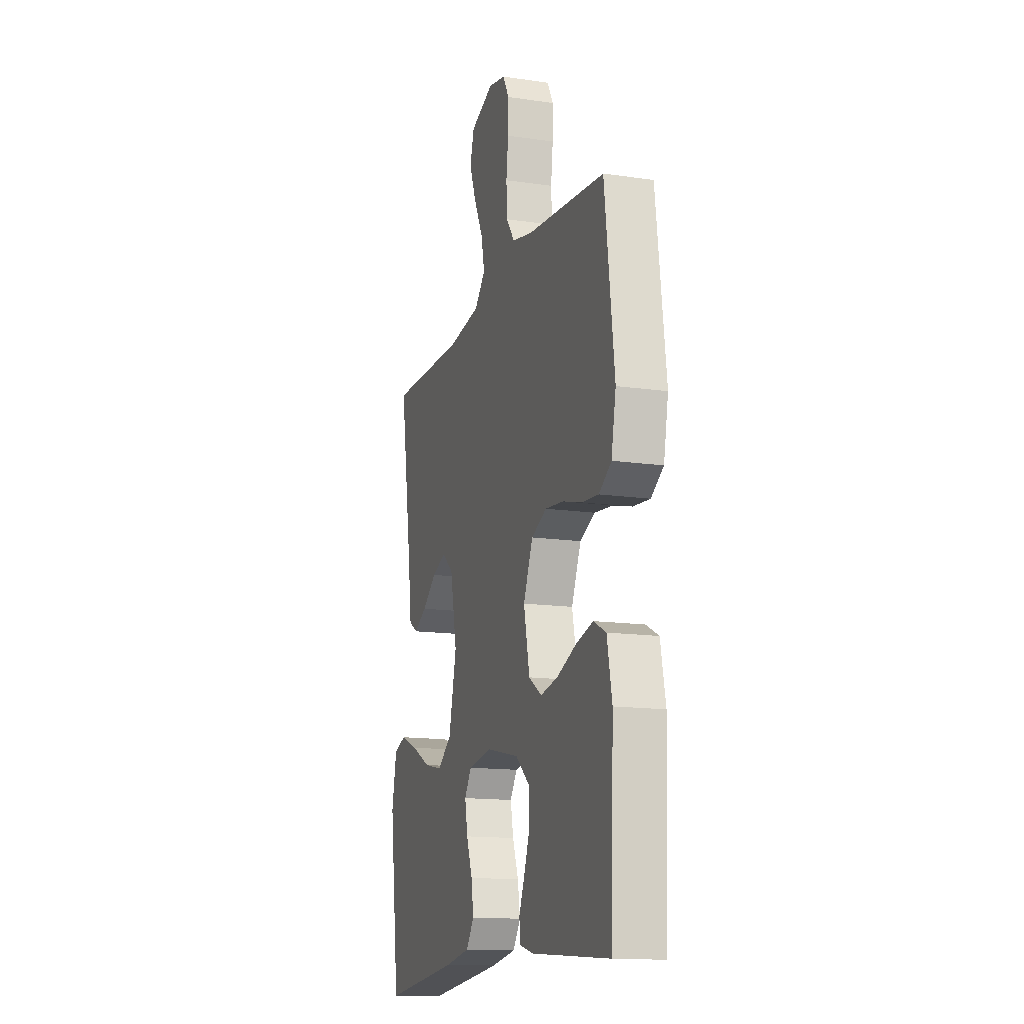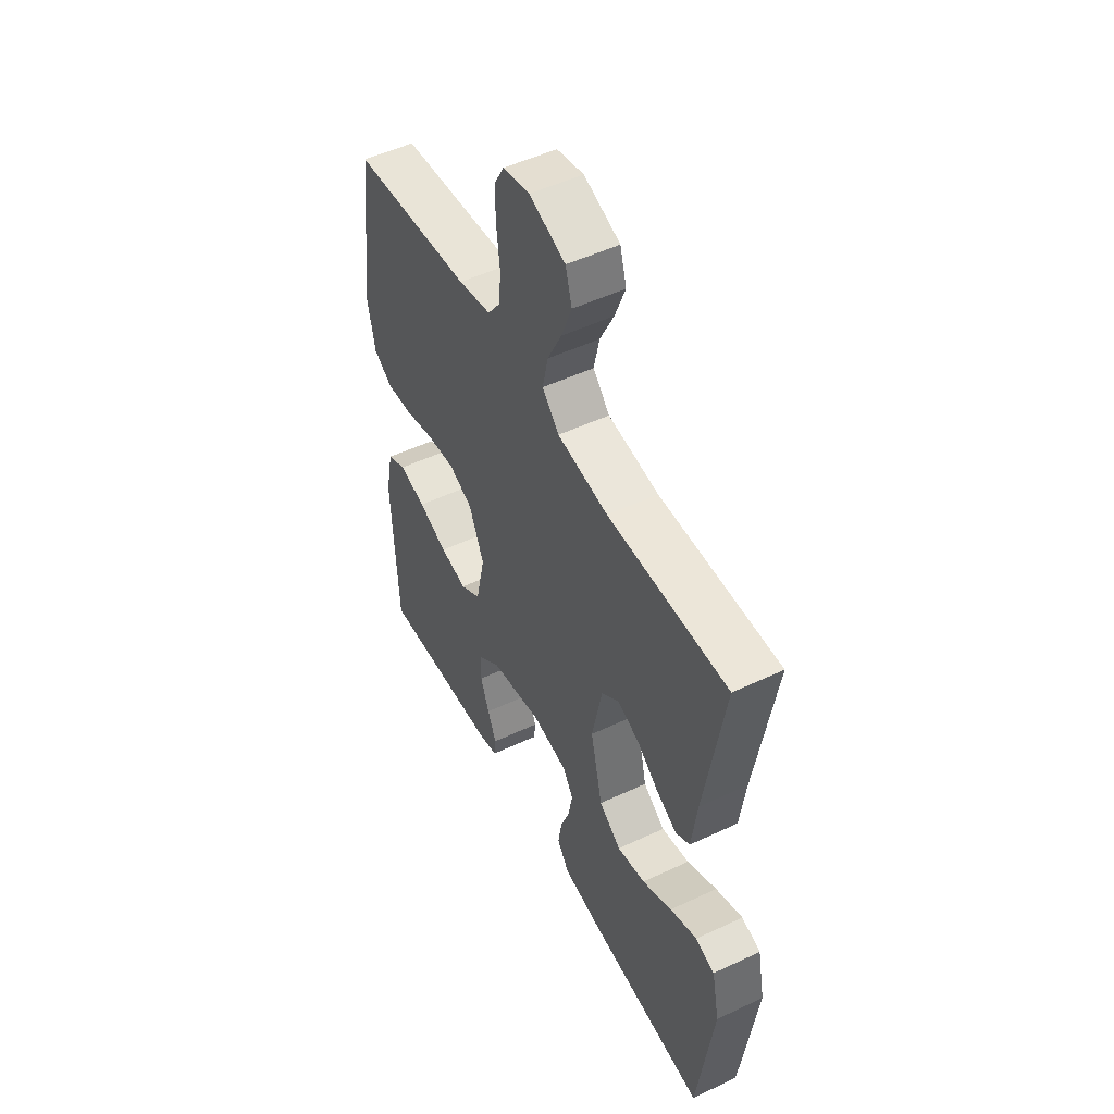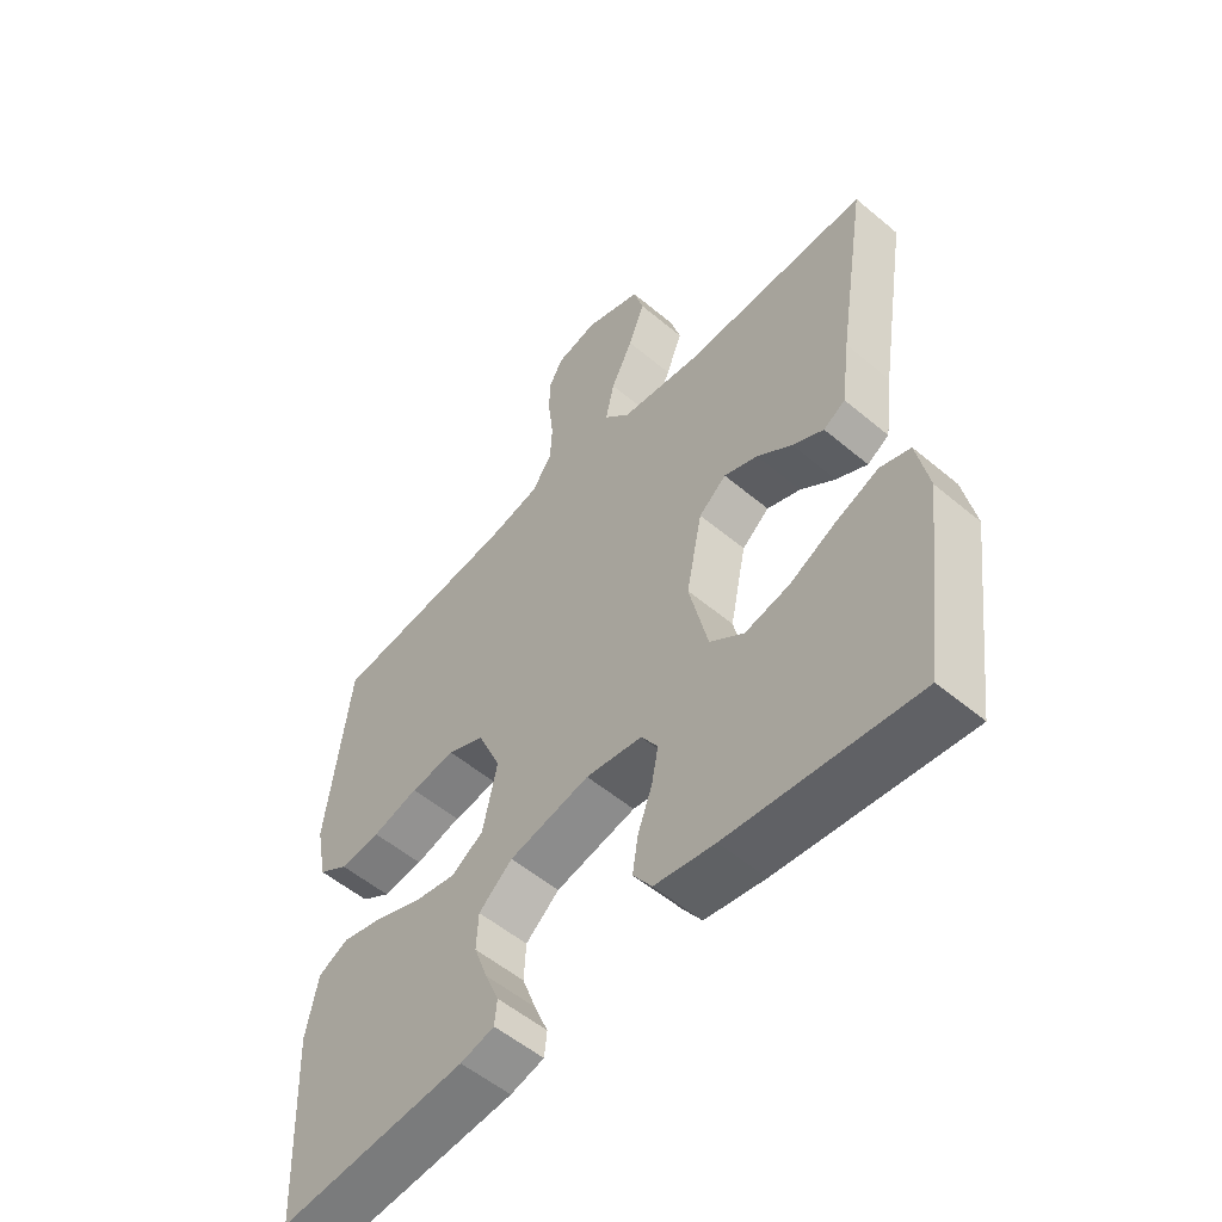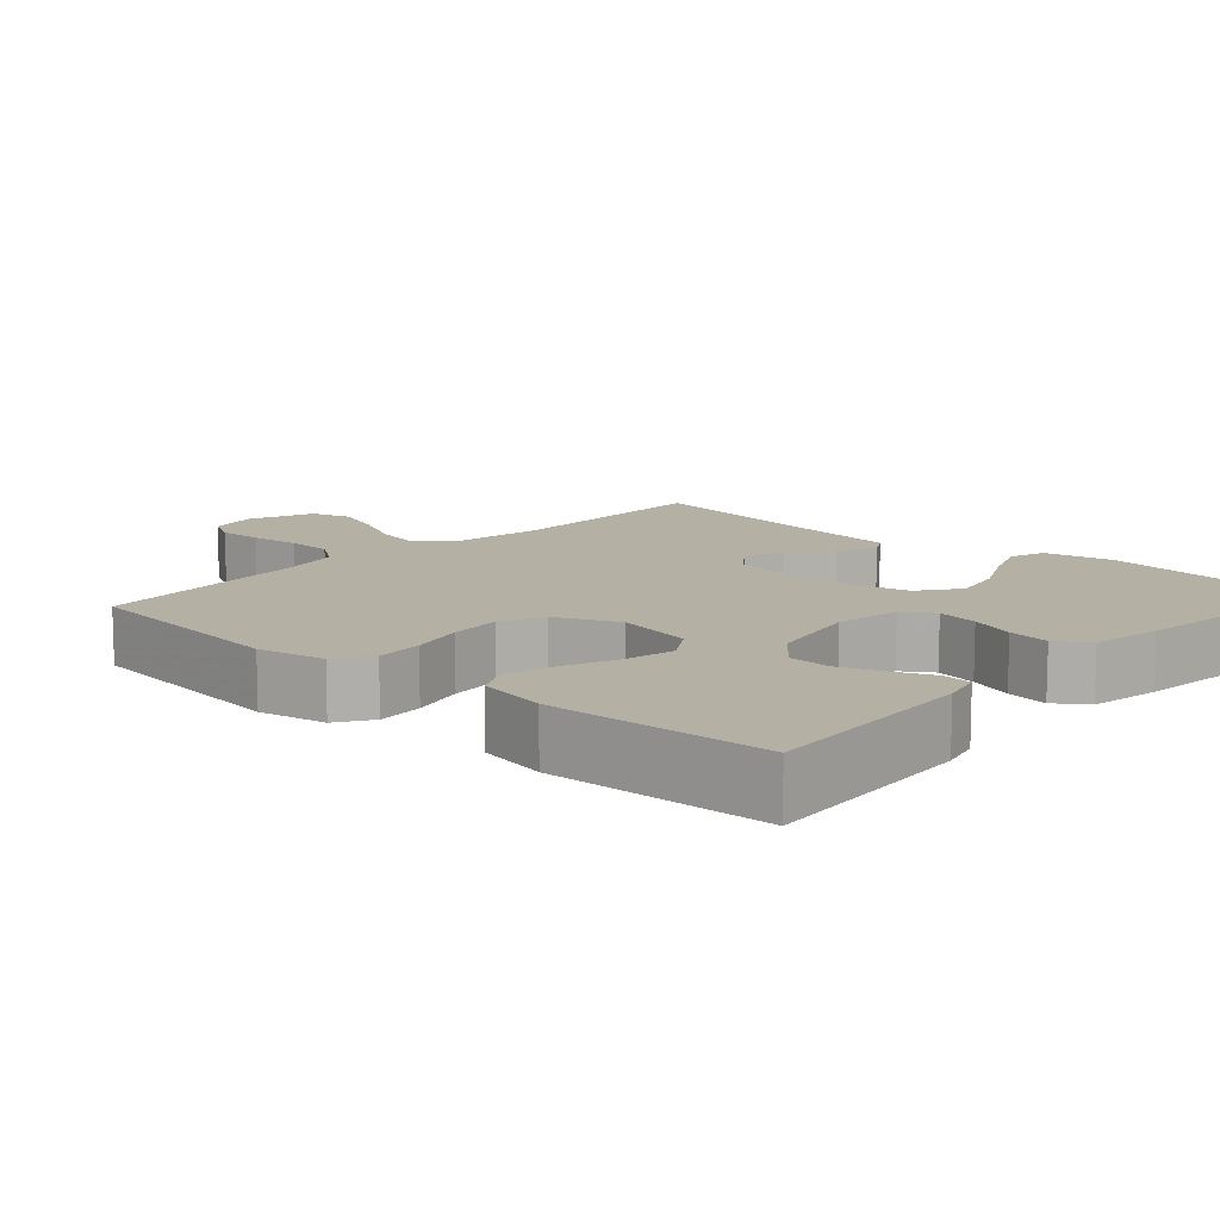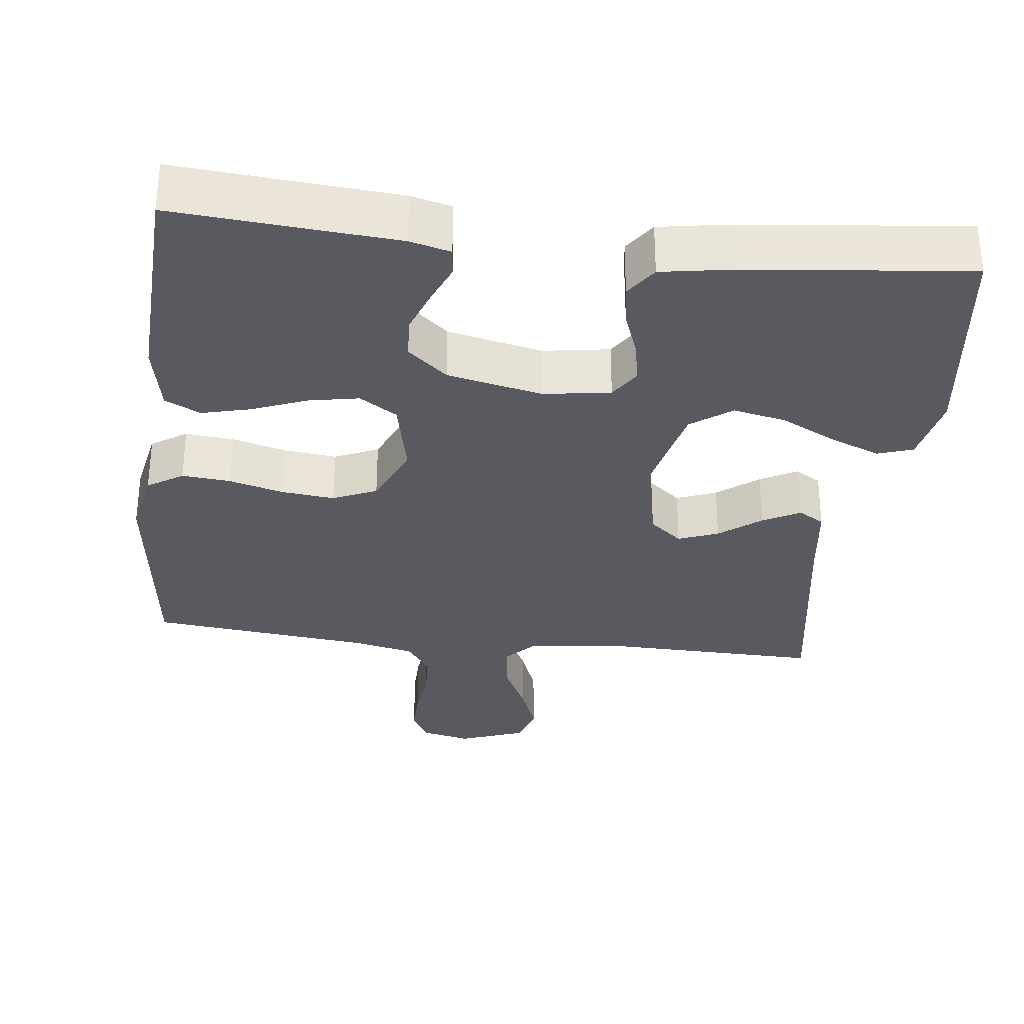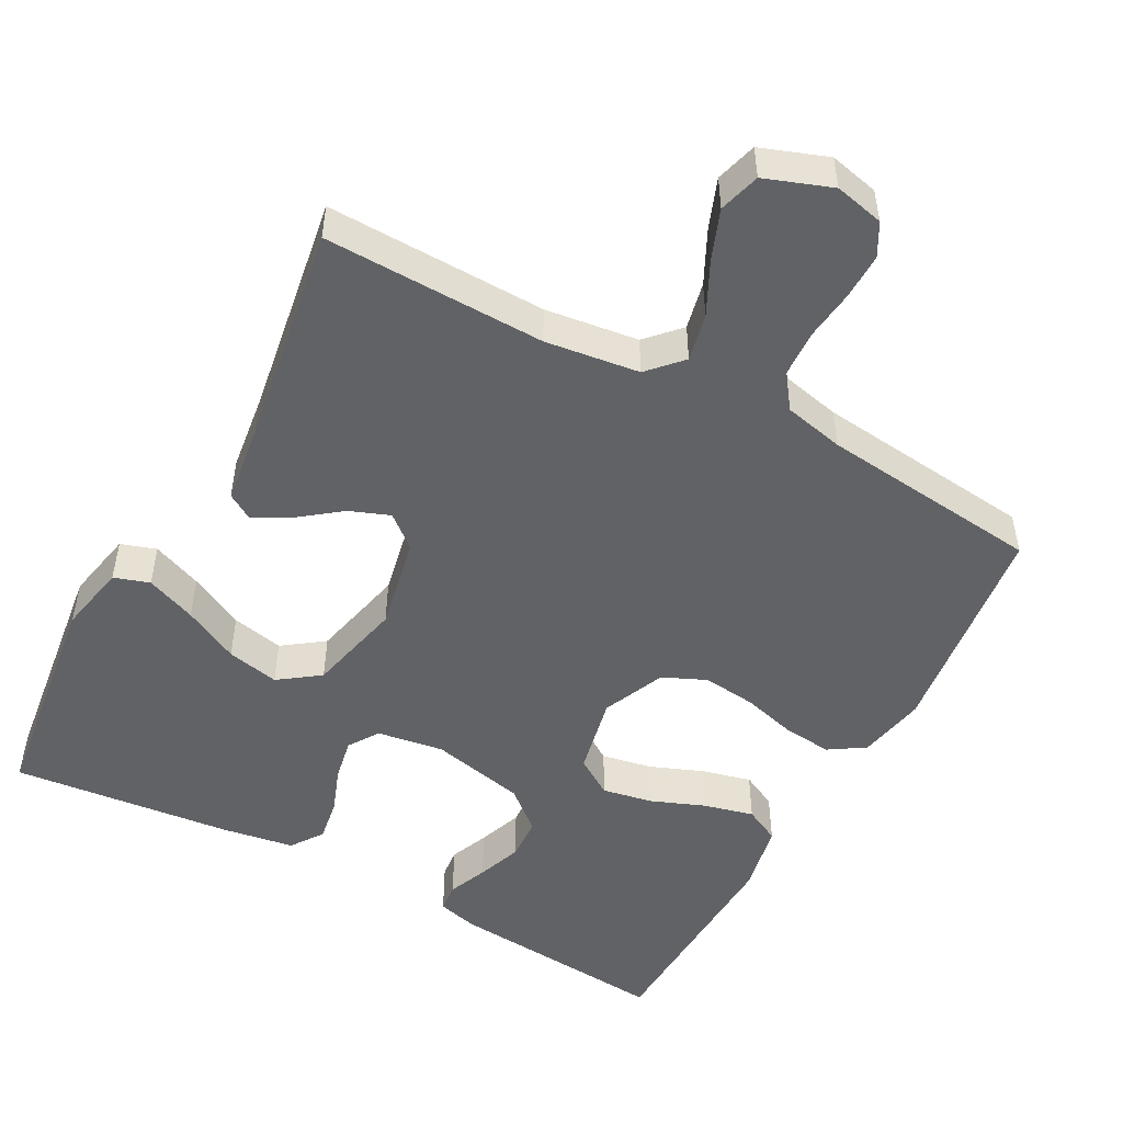
<metadata>
{"format":"obj","ext":"obj","renderer":"f3d","projection":"perspective","resolution":1024,"background":"white","views":[{"elev":-14.6,"azim":72.4,"up":"+Z"},{"elev":51.1,"azim":-117.2,"up":"+Z"},{"elev":-54.6,"azim":-131.6,"up":"+Z"},{"elev":11.6,"azim":132.4,"up":"+Y"},{"elev":-31.9,"azim":173.3,"up":"+Y"},{"elev":-50.5,"azim":-28.5,"up":"+Y"}]}
</metadata>
<code>
v -0.5 0.07 -0.5
v -0.539 0.07 -0.2
v -0.52 0.07 -0.106
v -0.472 0.07 -0.09
v -0.404 0.07 -0.117
v -0.329 0.07 -0.155
v -0.258 0.07 -0.17
v -0.203 0.07 -0.13
v -0.173 0.07 0
v -0.199 0.07 0.127
v -0.243 0.07 0.163
v -0.297 0.07 0.142
v -0.353 0.07 0.099
v -0.403 0.07 0.072
v -0.438 0.07 0.093
v -0.452 0.07 0.2
v -0.5 0.07 0.5
v -0.2 0.07 0.494
v -0.073 0.07 0.511
v -0.031 0.07 0.556
v -0.045 0.07 0.62
v -0.08 0.07 0.691
v -0.106 0.07 0.759
v -0.09 0.07 0.815
v 0 0.07 0.848
v 0.067 0.07 0.833
v 0.091 0.07 0.789
v 0.09 0.07 0.727
v 0.082 0.07 0.659
v 0.085 0.07 0.596
v 0.118 0.07 0.55
v 0.2 0.07 0.532
v 0.5 0.07 0.5
v 0.537 0.07 0.2
v 0.519 0.07 0.108
v 0.471 0.07 0.077
v 0.406 0.07 0.083
v 0.332 0.07 0.103
v 0.26 0.07 0.111
v 0.201 0.07 0.085
v 0.164 0.07 0
v 0.187 0.07 -0.107
v 0.238 0.07 -0.14
v 0.306 0.07 -0.127
v 0.379 0.07 -0.098
v 0.446 0.07 -0.081
v 0.494 0.07 -0.105
v 0.513 0.07 -0.2
v 0.5 0.07 -0.5
v 0.2 0.07 -0.476
v 0.146 0.07 -0.462
v 0.142 0.07 -0.423
v 0.164 0.07 -0.37
v 0.186 0.07 -0.31
v 0.183 0.07 -0.252
v 0.129 0.07 -0.206
v 0 0.07 -0.178
v -0.09 0.07 -0.192
v -0.117 0.07 -0.233
v -0.106 0.07 -0.29
v -0.083 0.07 -0.352
v -0.074 0.07 -0.409
v -0.104 0.07 -0.452
v -0.2 0.07 -0.468
v -0.5 0 -0.5
v -0.539 0 -0.2
v -0.52 0 -0.106
v -0.472 0 -0.09
v -0.404 0 -0.117
v -0.329 0 -0.155
v -0.258 0 -0.17
v -0.203 0 -0.13
v -0.173 0 0
v -0.199 0 0.127
v -0.243 0 0.163
v -0.297 0 0.142
v -0.353 0 0.099
v -0.403 0 0.072
v -0.438 0 0.093
v -0.452 0 0.2
v -0.5 0 0.5
v -0.2 0 0.494
v -0.073 0 0.511
v -0.031 0 0.556
v -0.045 0 0.62
v -0.08 0 0.691
v -0.106 0 0.759
v -0.09 0 0.815
v 0 0 0.848
v 0.067 0 0.833
v 0.091 0 0.789
v 0.09 0 0.727
v 0.082 0 0.659
v 0.085 0 0.596
v 0.118 0 0.55
v 0.2 0 0.532
v 0.5 0 0.5
v 0.537 0 0.2
v 0.519 0 0.108
v 0.471 0 0.077
v 0.406 0 0.083
v 0.332 0 0.103
v 0.26 0 0.111
v 0.201 0 0.085
v 0.164 0 0
v 0.187 0 -0.107
v 0.238 0 -0.14
v 0.306 0 -0.127
v 0.379 0 -0.098
v 0.446 0 -0.081
v 0.494 0 -0.105
v 0.513 0 -0.2
v 0.5 0 -0.5
v 0.2 0 -0.476
v 0.146 0 -0.462
v 0.142 0 -0.423
v 0.164 0 -0.37
v 0.186 0 -0.31
v 0.183 0 -0.252
v 0.129 0 -0.206
v 0 0 -0.178
v -0.09 0 -0.192
v -0.117 0 -0.233
v -0.106 0 -0.29
v -0.083 0 -0.352
v -0.074 0 -0.409
v -0.104 0 -0.452
v -0.2 0 -0.468
f 60 61 62 63
f 59 60 63 64
f 50 51 52 53
f 50 53 54
f 49 50 54 55
f 44 45 46 47
f 43 44 47 48
f 35 36 37 38
f 35 38 39
f 32 33 34 35
f 31 32 35 39
f 30 31 39 40
f 26 27 28 29
f 26 29 30
f 25 26 30
f 21 22 23 24
f 21 24 25 30
f 16 17 18
f 16 18 19
f 15 16 19
f 12 13 14 15
f 11 12 15 19
f 10 11 19 20
f 3 4 5 6
f 1 2 3 6
f 59 64 1 6
f 48 49 55 56
f 43 48 56 57
f 42 43 57 58
f 21 30 40 41
f 20 21 41 42
f 9 10 20 42
f 8 9 42 58
f 59 6 7
f 7 8 58 59
f 127 126 125 124
f 128 127 124 123
f 117 116 115 114
f 118 117 114
f 119 118 114 113
f 111 110 109 108
f 112 111 108 107
f 102 101 100 99
f 103 102 99
f 99 98 97 96
f 103 99 96 95
f 104 103 95 94
f 93 92 91 90
f 94 93 90
f 94 90 89
f 88 87 86 85
f 94 89 88 85
f 82 81 80
f 83 82 80
f 83 80 79
f 79 78 77 76
f 83 79 76 75
f 84 83 75 74
f 70 69 68 67
f 70 67 66 65
f 70 65 128 123
f 120 119 113 112
f 121 120 112 107
f 122 121 107 106
f 105 104 94 85
f 106 105 85 84
f 106 84 74 73
f 122 106 73 72
f 71 70 123
f 123 122 72 71
f 1 65 66 2
f 2 66 67 3
f 3 67 68 4
f 4 68 69 5
f 5 69 70 6
f 6 70 71 7
f 7 71 72 8
f 8 72 73 9
f 9 73 74 10
f 10 74 75 11
f 11 75 76 12
f 12 76 77 13
f 13 77 78 14
f 14 78 79 15
f 15 79 80 16
f 16 80 81 17
f 17 81 82 18
f 18 82 83 19
f 19 83 84 20
f 20 84 85 21
f 21 85 86 22
f 22 86 87 23
f 23 87 88 24
f 24 88 89 25
f 25 89 90 26
f 26 90 91 27
f 27 91 92 28
f 28 92 93 29
f 29 93 94 30
f 30 94 95 31
f 31 95 96 32
f 32 96 97 33
f 33 97 98 34
f 34 98 99 35
f 35 99 100 36
f 36 100 101 37
f 37 101 102 38
f 38 102 103 39
f 39 103 104 40
f 40 104 105 41
f 41 105 106 42
f 42 106 107 43
f 43 107 108 44
f 44 108 109 45
f 45 109 110 46
f 46 110 111 47
f 47 111 112 48
f 48 112 113 49
f 49 113 114 50
f 50 114 115 51
f 51 115 116 52
f 52 116 117 53
f 53 117 118 54
f 54 118 119 55
f 55 119 120 56
f 56 120 121 57
f 57 121 122 58
f 58 122 123 59
f 59 123 124 60
f 60 124 125 61
f 61 125 126 62
f 62 126 127 63
f 63 127 128 64
f 64 128 65 1

</code>
